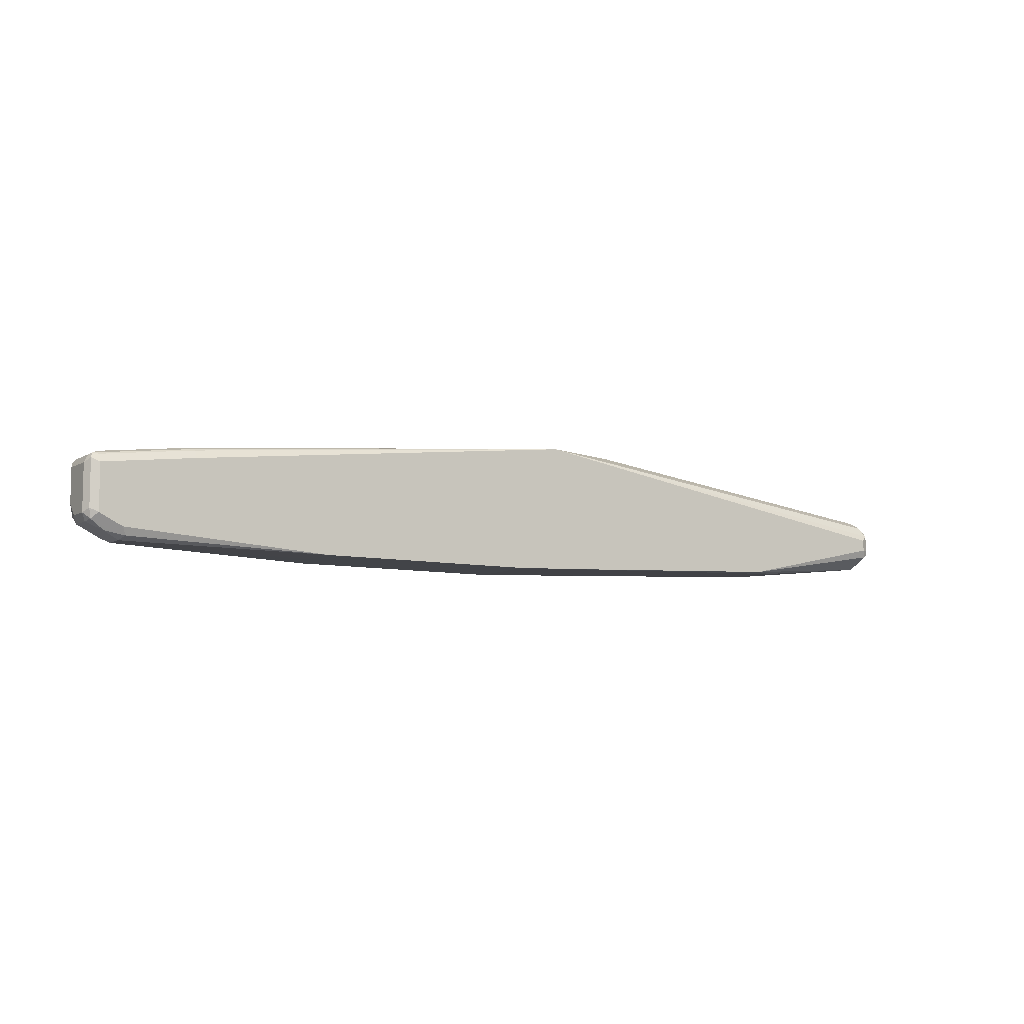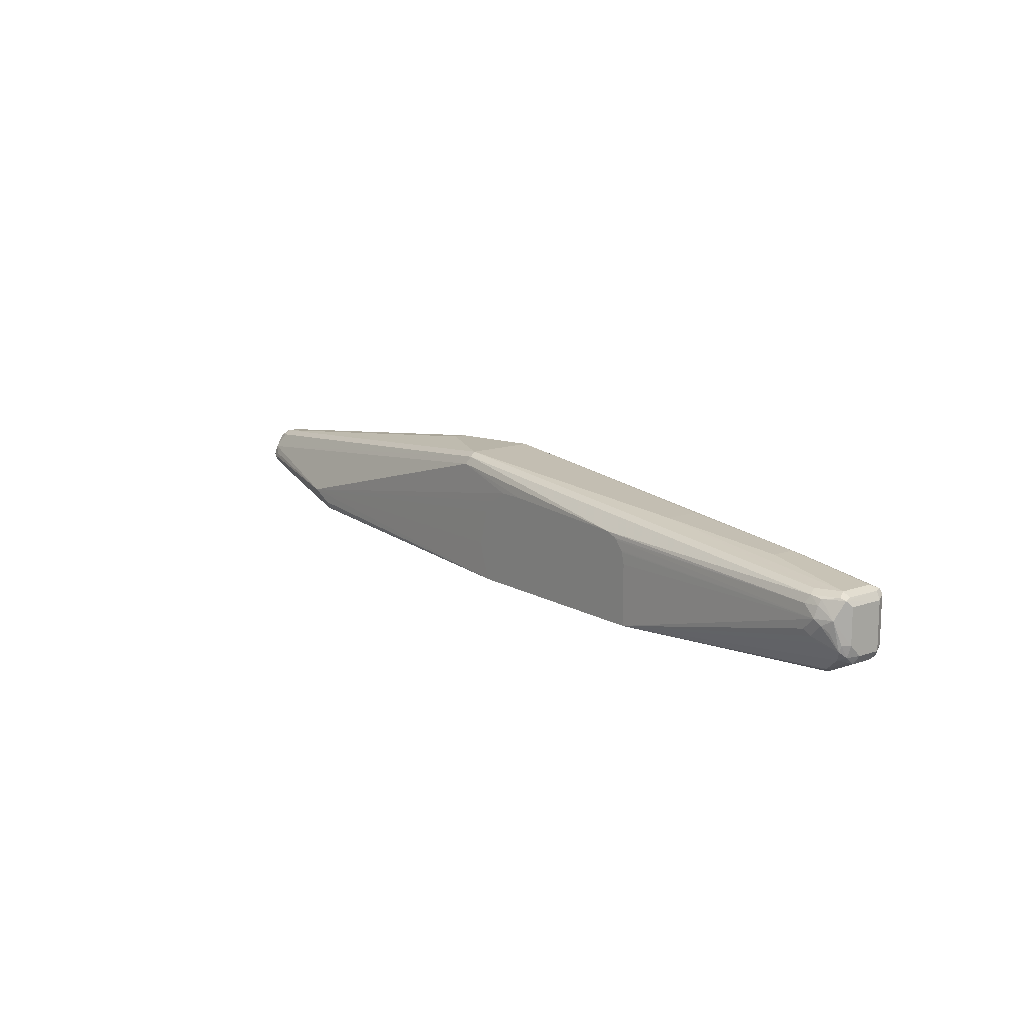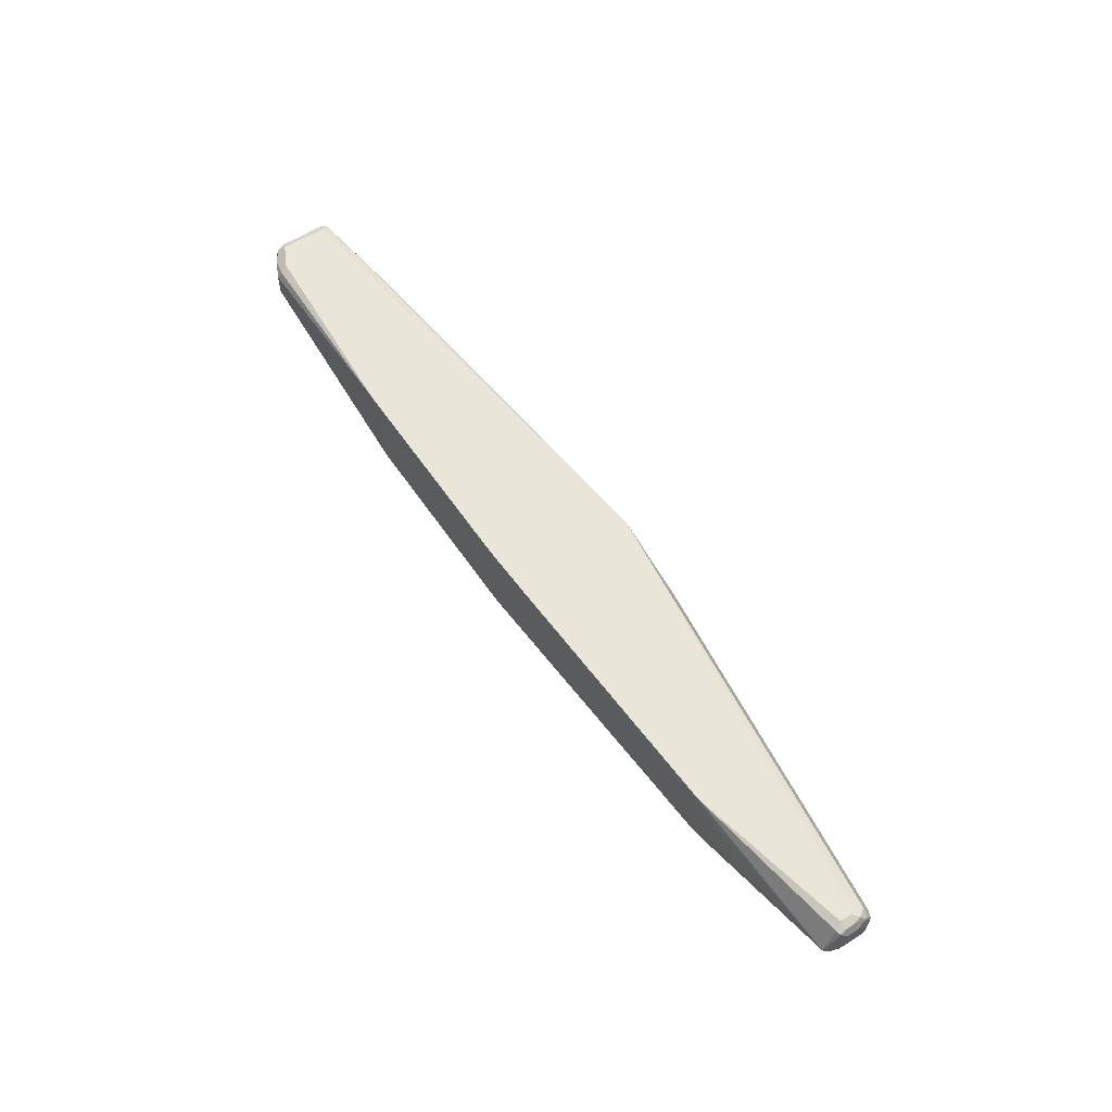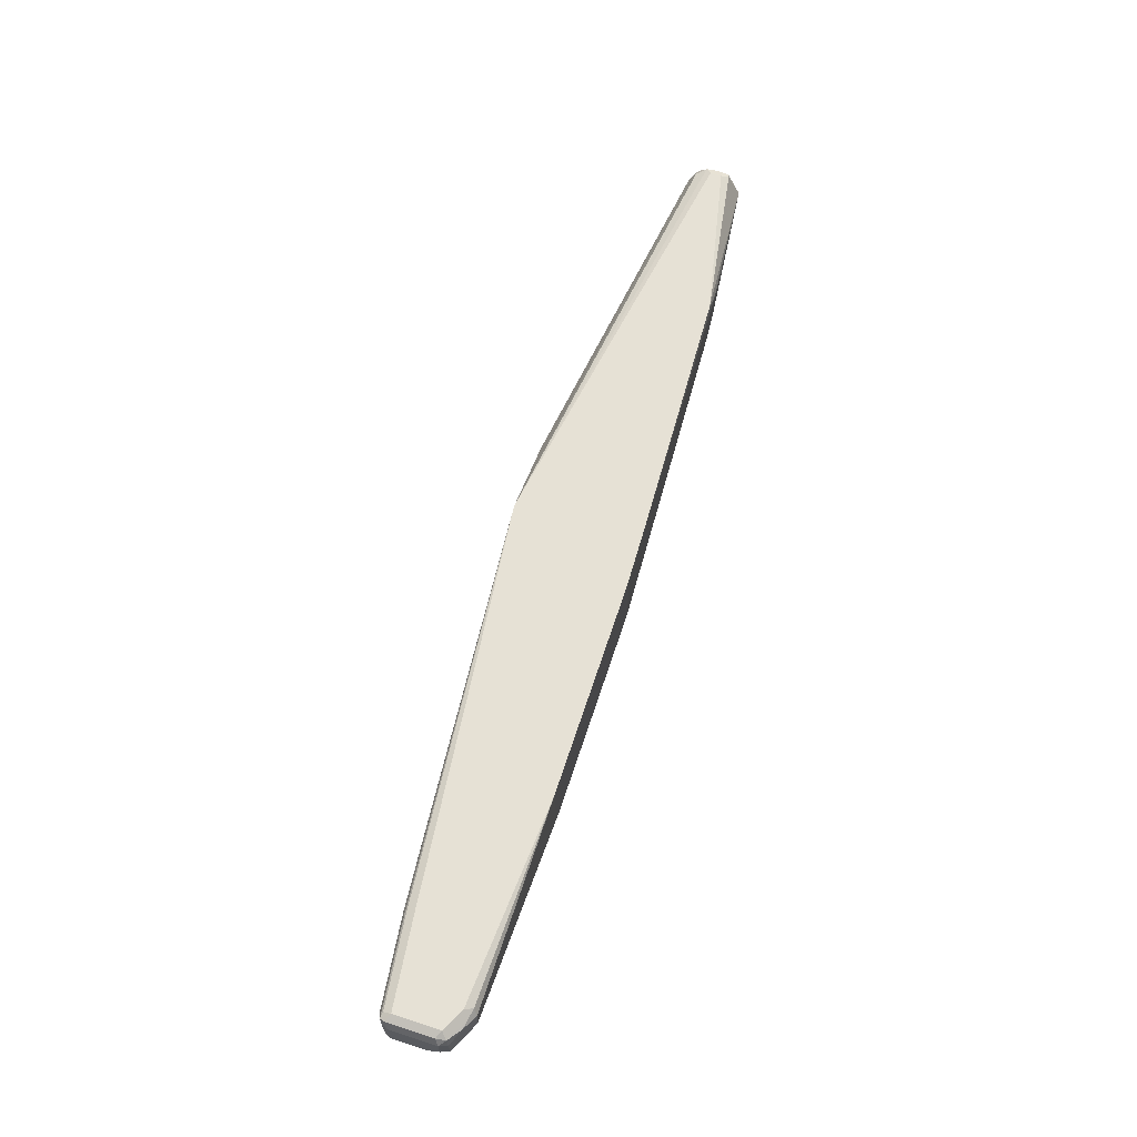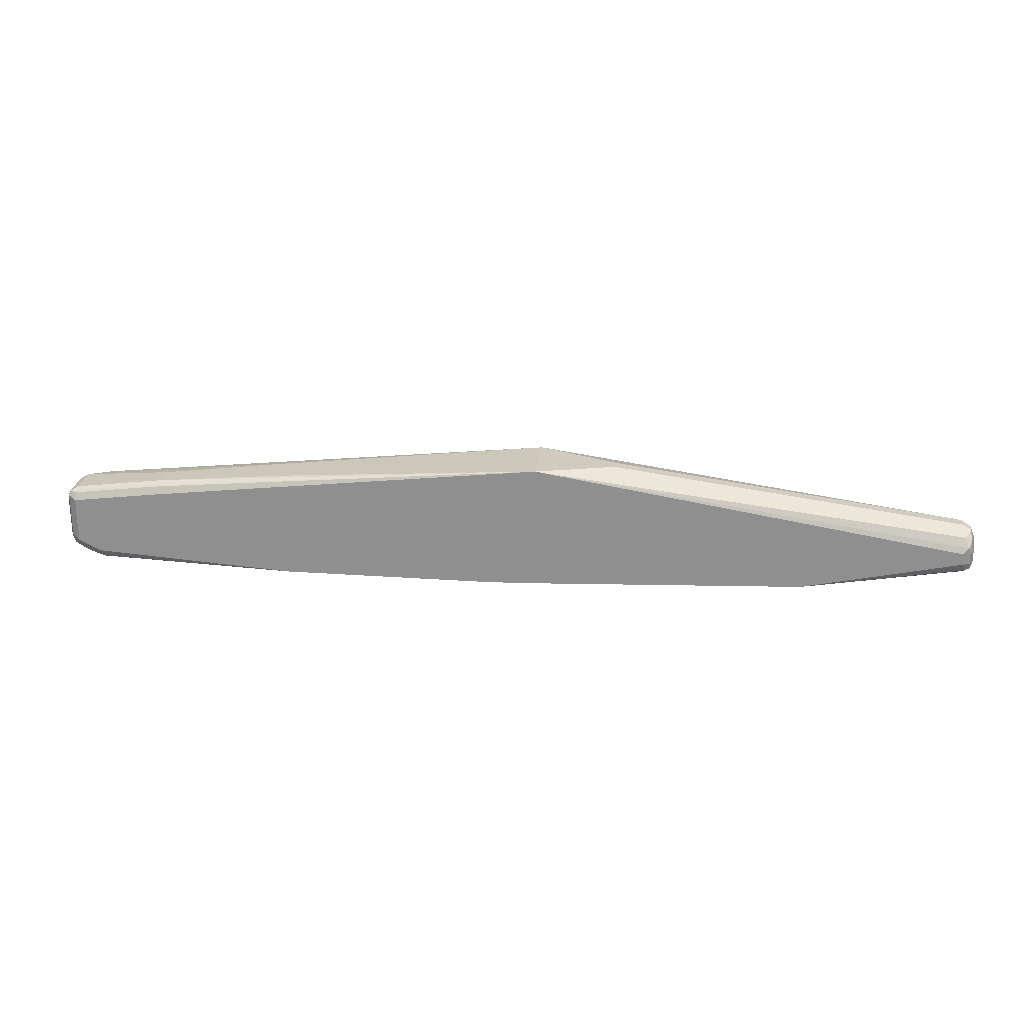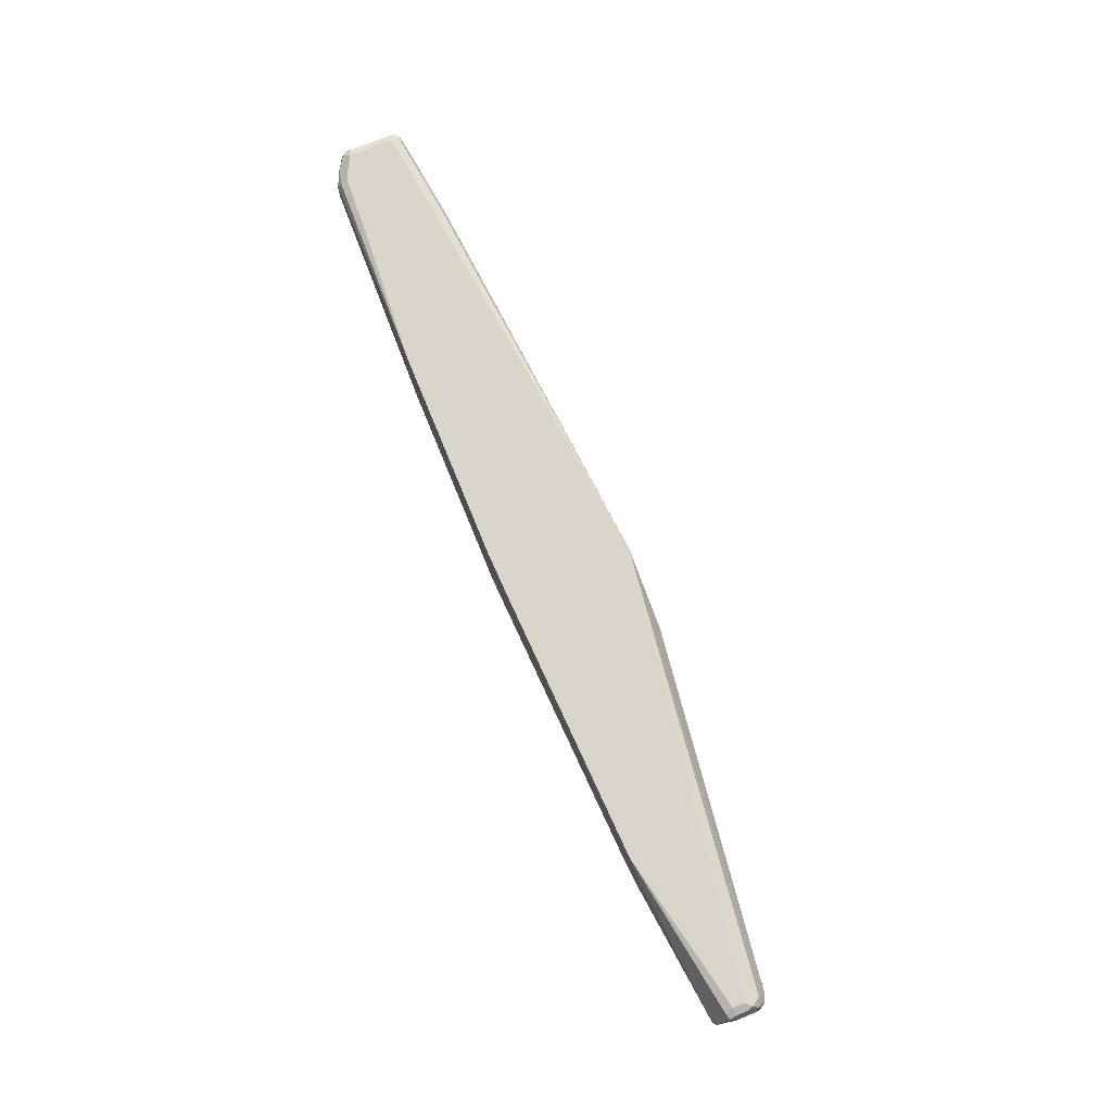
<metadata>
{"format":"obj","ext":"obj","renderer":"f3d","projection":"perspective","resolution":1024,"background":"white","views":[{"elev":-7.9,"azim":-32.3,"up":"+Y"},{"elev":13.4,"azim":-128.1,"up":"+Y"},{"elev":58.2,"azim":56.2,"up":"+Z"},{"elev":64.3,"azim":-71.9,"up":"+Z"},{"elev":23.4,"azim":7.0,"up":"+Y"},{"elev":74.7,"azim":67.8,"up":"+Z"}]}
</metadata>
<code>
v -0.2897 0.531 0.01524
v -0.2897 0.531 -0.02783
v -0.2891 0.531 0.02996
v -0.5641 0.5337 0.01524
v -0.2889 0.531 -0.03083
v -0.5641 0.5337 -0.01525
v -0.2888 0.531 0.03046
v -0.559 0.5388 0.02541
v -0.5718 0.5413 0.02287
v -0.5844 0.5439 0.02033
v -0.5946 0.5489 0.01524
v -0.2745 0.531 -0.07816
v -0.5946 0.5489 -0.01525
v -0.5742 0.5388 -0.02033
v -0.5718 0.5413 -0.02668
v -0.5641 0.5388 -0.0254
v -0.5641 0.5489 0.03046
v -0.002152 0.531 0.03046
v -0.5642 0.5489 0.03046
v -0.6022 0.5566 0.02287
v -0.6047 0.554 0.01016
v -0.5946 0.5591 -0.03558
v -0.5793 0.5794 -0.05146
v -0.5718 0.5871 -0.05717
v -0.5641 0.5947 -0.06099
v -0.5793 0.6099 -0.06099
v -0.2745 0.6119 -0.07816
v 0.008006 0.531 -0.07816
v -0.6047 0.554 -0.02033
v -0.6022 0.5566 -0.02668
v 0.004785 0.531 0.0179
v 0.07614 0.5337 0.03046
v -0.5947 0.5641 0.03046
v -0.6047 0.5693 0.02541
v -0.6099 0.5642 0.01524
v -0.6061 0.5642 -0.0324
v -0.6022 0.5718 -0.04193
v -0.587 0.6023 -0.05717
v -0.5641 0.6252 -0.06099
v -0.2598 0.6411 -0.07816
v -0.2696 0.6295 -0.07816
v -0.2705 0.6281 -0.07816
v -0.2711 0.6268 -0.07816
v -0.5996 0.6099 -0.05082
v -0.5813 0.6252 -0.05717
v 0.006396 0.531 -3.25e-06
v 0.02077 0.5666 -0.07816
v 0.4573 0.5794 -0.07623
v 0.4269 0.5642 -0.07623
v 0.4269 0.554 -0.07115
v 0.4345 0.5528 -0.06861
v 0.4269 0.5489 -0.06099
v 0.4573 0.5489 -0.0305
v 0.07614 0.5337 -0.06099
v 0.07614 0.5337 -0.04574
v -0.6099 0.5642 -0.01525
v 0.4573 0.5489 0.01524
v 0.4269 0.549 0.03046
v -0.5947 0.6252 0.03046
v -0.6047 0.6302 0.02541
v -0.6099 0.6252 0.01524
v -0.6099 0.5794 -0.0305
v -0.6047 0.5794 -0.04066
v -0.5946 0.5947 -0.05146
v -0.5692 0.6353 -0.05591
v -0.2439 0.649 -0.07816
v -0.2572 0.6433 -0.07816
v -0.6061 0.6328 -0.03812
v -0.5832 0.6328 -0.05337
v 0.02362 0.5794 -0.07816
v 0.6454 0.615 -0.03558
v 0.6352 0.6048 -0.04066
v 0.6403 0.5998 -0.04066
v 0.4421 0.5623 -0.07243
v 0.02324 0.5811 -0.07816
v 0.01086 0.6269 -0.07816
v 0.006767 0.6327 -0.07816
v -0.0024 0.6439 -0.07816
v -0.02656 0.6595 -0.07816
v 0.0609 0.6862 -0.07623
v 0.6403 0.5896 -0.03558
v 0.6403 0.5744 -0.02033
v 0.648 0.568 -0.007626
v 0.6454 0.5845 0.02541
v 0.6404 0.5946 0.03046
v -0.6022 0.6366 0.02287
v -0.5946 0.6252 0.03046
v -0.5946 0.6353 0.02541
v -0.6099 0.6252 -0.0305
v -0.6047 0.6353 0.01524
v -0.5996 0.6353 -0.04066
v -0.5641 0.6404 -0.04574
v 0.05583 0.6963 -0.07115
v -0.06087 0.6595 -0.07816
v -0.6047 0.6353 -0.0305
v -0.5946 0.6404 -0.0305
v 0.6352 0.6353 -0.0254
v 0.648 0.6328 -0.02287
v 0.648 0.6023 -0.03812
v 0.648 0.5985 -0.03812
v 0.6518 0.5928 -0.0305
v 0.6518 0.5775 -0.01525
v 0.6518 0.5718 -0.007626
v 0.6518 0.5871 0.02287
v 0.6505 0.5947 0.02541
v 0.648 0.6175 0.02668
v 0.6404 0.61 0.03046
v -0.4727 0.6506 0.02541
v -0.4802 0.6518 0.02287
v -0.4727 0.6557 0.01524
v -0.5946 0.6404 0.01524
v -0.4727 0.6405 0.03046
v -0.3049 0.6709 -0.0305
v 0.0609 0.7014 -0.06099
v 0.6403 0.6404 -0.01525
v -0.4727 0.6557 -0.01525
v 0.6505 0.6353 -0.01017
v 0.6557 0.6252 -0.01525
v 0.6531 0.6074 -0.02795
v 0.6557 0.5947 -0.01525
v 0.6557 0.5947 0.01524
v 0.6557 0.6099 0.01524
v 0.6505 0.6099 0.02541
v 0.6518 0.6252 0.01715
v 0.6403 0.6302 0.02033
v 0.0609 0.7014 0.03046
v -0.3049 0.6709 0.01524
v 0.1677 0.7014 -0.01525
v 0.6403 0.6404 -3.25e-06
v 0.6505 0.6353 0.005079
v 0.6557 0.6252 -3.25e-06
v 0.648 0.6328 0.01143
v 0.1677 0.7014 -3.25e-06
f 65 92 114
f 71 93 97
f 71 80 93
f 71 99 72
f 71 98 99
f 71 97 98
f 68 90 95
f 68 96 91
f 68 95 96
f 66 80 94
f 66 93 80
f 65 114 93
f 68 91 69
f 72 99 73
f 82 102 83
f 73 100 74
f 74 100 81
f 79 94 80
f 81 100 101
f 81 101 102
f 81 102 82
f 83 102 103
f 83 103 104
f 83 104 84
f 84 104 85
f 85 104 105
f 65 96 92
f 85 105 106
f 85 106 107
f 73 99 100
f 65 91 96
f 51 82 83
f 62 89 68
f 86 88 108
f 48 73 74
f 48 74 49
f 48 70 75
f 48 75 76
f 48 76 77
f 48 77 78
f 48 78 79
f 48 79 80
f 48 80 71
f 49 74 50
f 50 74 51
f 51 74 81
f 51 81 82
f 51 83 52
f 52 83 53
f 53 57 55
f 53 55 54
f 53 83 57
f 57 83 58
f 58 83 84
f 58 84 85
f 59 86 60
f 59 87 88
f 59 88 86
f 60 86 61
f 61 86 90
f 61 90 68
f 61 68 89
f 65 69 91
f 86 108 109
f 110 126 127
f 86 110 111
f 108 126 109
f 109 126 110
f 110 127 113
f 110 113 116
f 113 127 126
f 113 126 114
f 114 126 133
f 114 133 128
f 114 128 115
f 115 129 130
f 115 130 117
f 115 128 133
f 115 133 129
f 117 130 131
f 117 131 118
f 118 131 122
f 118 122 121
f 118 121 120
f 118 120 119
f 122 131 124
f 122 124 123
f 124 131 130
f 124 130 132
f 124 132 125
f 125 132 129
f 125 129 126
f 126 129 133
f 129 132 130
f 48 72 73
f 108 112 126
f 86 109 110
f 106 126 107
f 106 124 125
f 86 111 96
f 86 96 95
f 86 95 90
f 87 112 108
f 87 108 88
f 92 96 113
f 92 113 114
f 93 114 115
f 93 115 97
f 96 111 110
f 96 110 116
f 96 116 113
f 97 115 98
f 98 115 117
f 98 117 118
f 98 118 99
f 99 118 119
f 99 119 101
f 99 101 100
f 101 119 120
f 101 120 102
f 102 120 103
f 103 120 121
f 103 121 104
f 104 121 122
f 104 122 123
f 104 123 105
f 105 123 106
f 106 123 124
f 106 125 126
f 48 71 72
f 65 93 66
f 45 69 65
f 7 59 33
f 7 33 19
f 7 19 17
f 8 17 19
f 8 19 9
f 9 19 33
f 9 33 20
f 9 20 10
f 10 20 11
f 11 20 21
f 11 21 29
f 11 29 13
f 12 16 15
f 12 15 22
f 12 22 23
f 12 23 24
f 12 24 25
f 12 25 26
f 12 26 27
f 12 27 43
f 12 43 42
f 12 42 41
f 12 41 40
f 12 40 67
f 12 67 66
f 12 66 94
f 12 94 79
f 12 79 78
f 12 78 77
f 7 87 59
f 7 112 87
f 7 126 112
f 7 107 126
f 47 70 48
f 1 2 5
f 1 5 12
f 1 12 28
f 1 28 46
f 1 46 31
f 1 31 18
f 1 18 7
f 1 7 3
f 1 3 4
f 1 4 6
f 1 6 2
f 2 6 5
f 3 7 4
f 12 77 76
f 4 8 9
f 4 10 11
f 4 11 13
f 4 7 8
f 5 6 12
f 6 13 29
f 6 29 14
f 6 14 15
f 6 15 16
f 6 16 12
f 7 17 8
f 7 18 32
f 7 32 58
f 7 58 85
f 7 85 107
f 4 9 10
f 12 76 75
f 4 13 6
f 12 70 47
f 28 55 32
f 28 32 46
f 29 56 36
f 29 36 30
f 31 46 32
f 32 55 57
f 32 57 58
f 33 59 60
f 33 60 34
f 34 60 61
f 34 61 35
f 35 61 89
f 35 89 62
f 35 62 56
f 36 56 62
f 36 62 63
f 36 63 37
f 37 63 44
f 37 64 38
f 38 64 44
f 39 45 65
f 39 65 66
f 39 66 67
f 39 67 40
f 44 63 62
f 44 62 68
f 44 68 69
f 44 69 45
f 12 75 70
f 28 54 55
f 28 53 54
f 37 44 64
f 28 51 52
f 12 47 28
f 28 52 53
f 14 30 15
f 15 30 22
f 18 31 32
f 20 34 35
f 20 35 21
f 20 33 34
f 21 35 56
f 21 56 29
f 22 30 36
f 22 36 37
f 22 37 23
f 23 37 24
f 24 37 38
f 14 29 30
f 24 26 25
f 24 38 26
f 28 49 50
f 28 48 49
f 28 47 48
f 26 45 39
f 26 44 45
f 26 38 44
f 28 50 51
f 26 42 43
f 26 41 42
f 26 40 41
f 26 39 40
f 26 43 27

</code>
